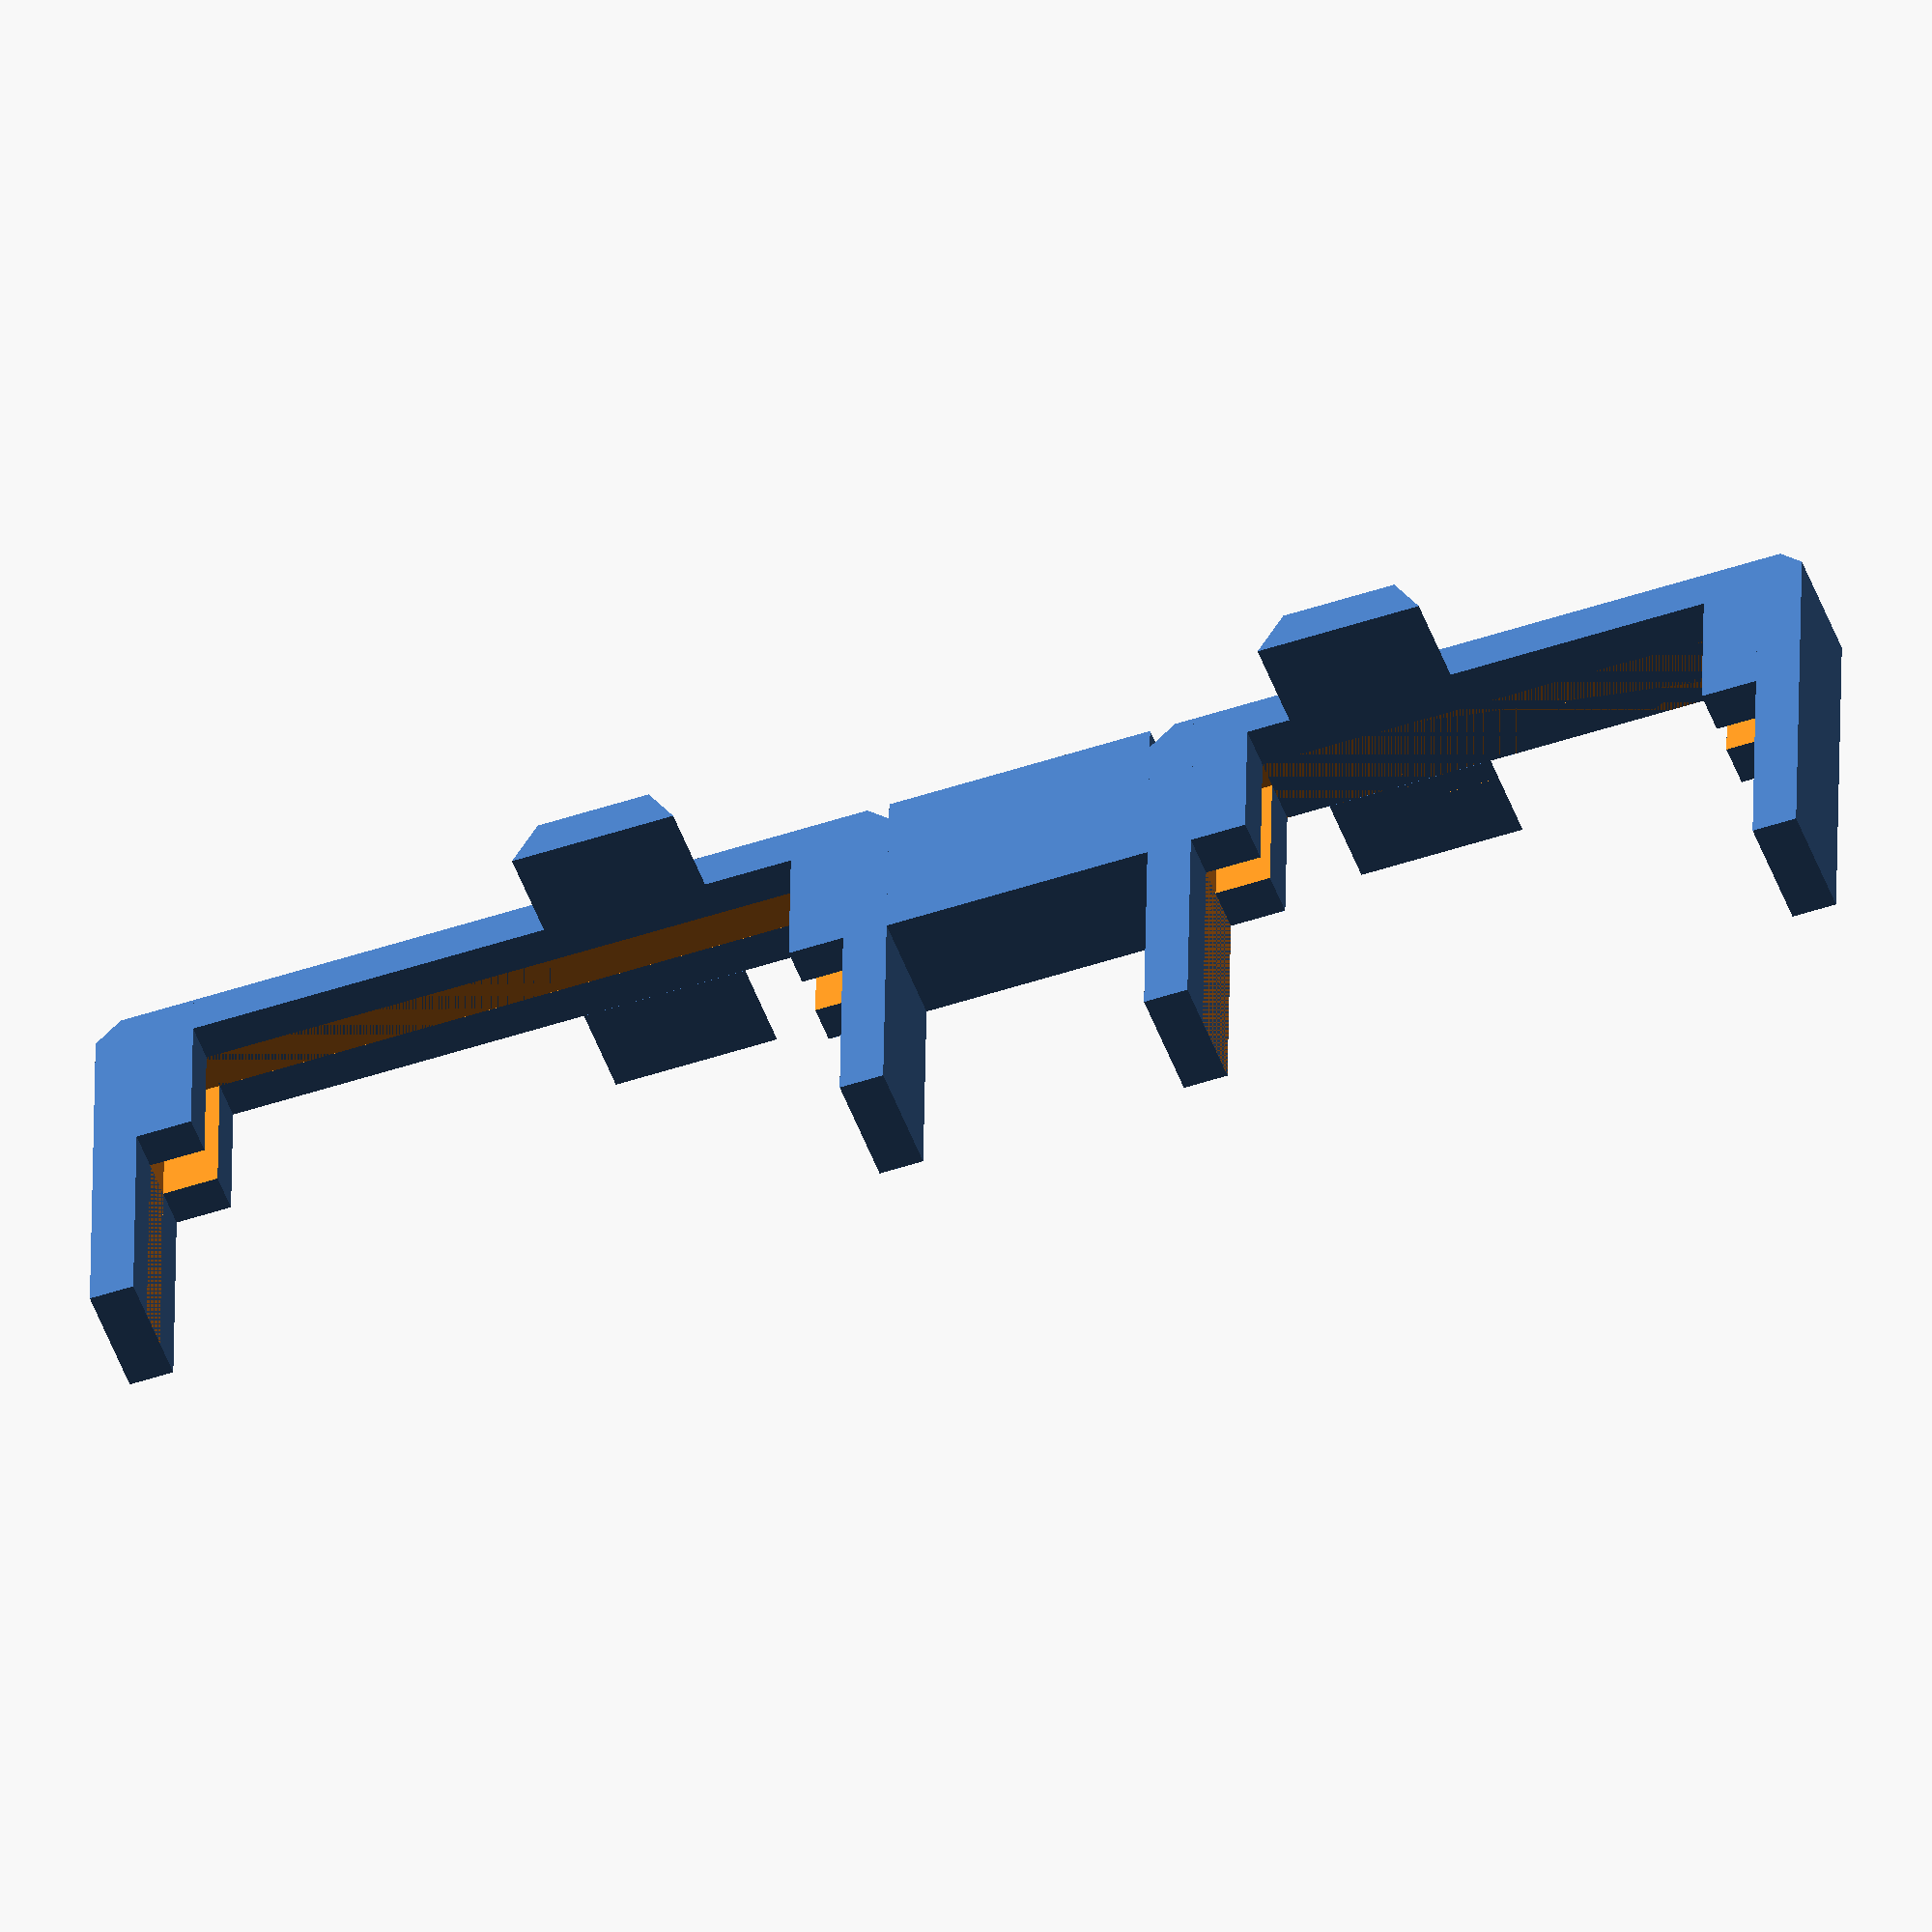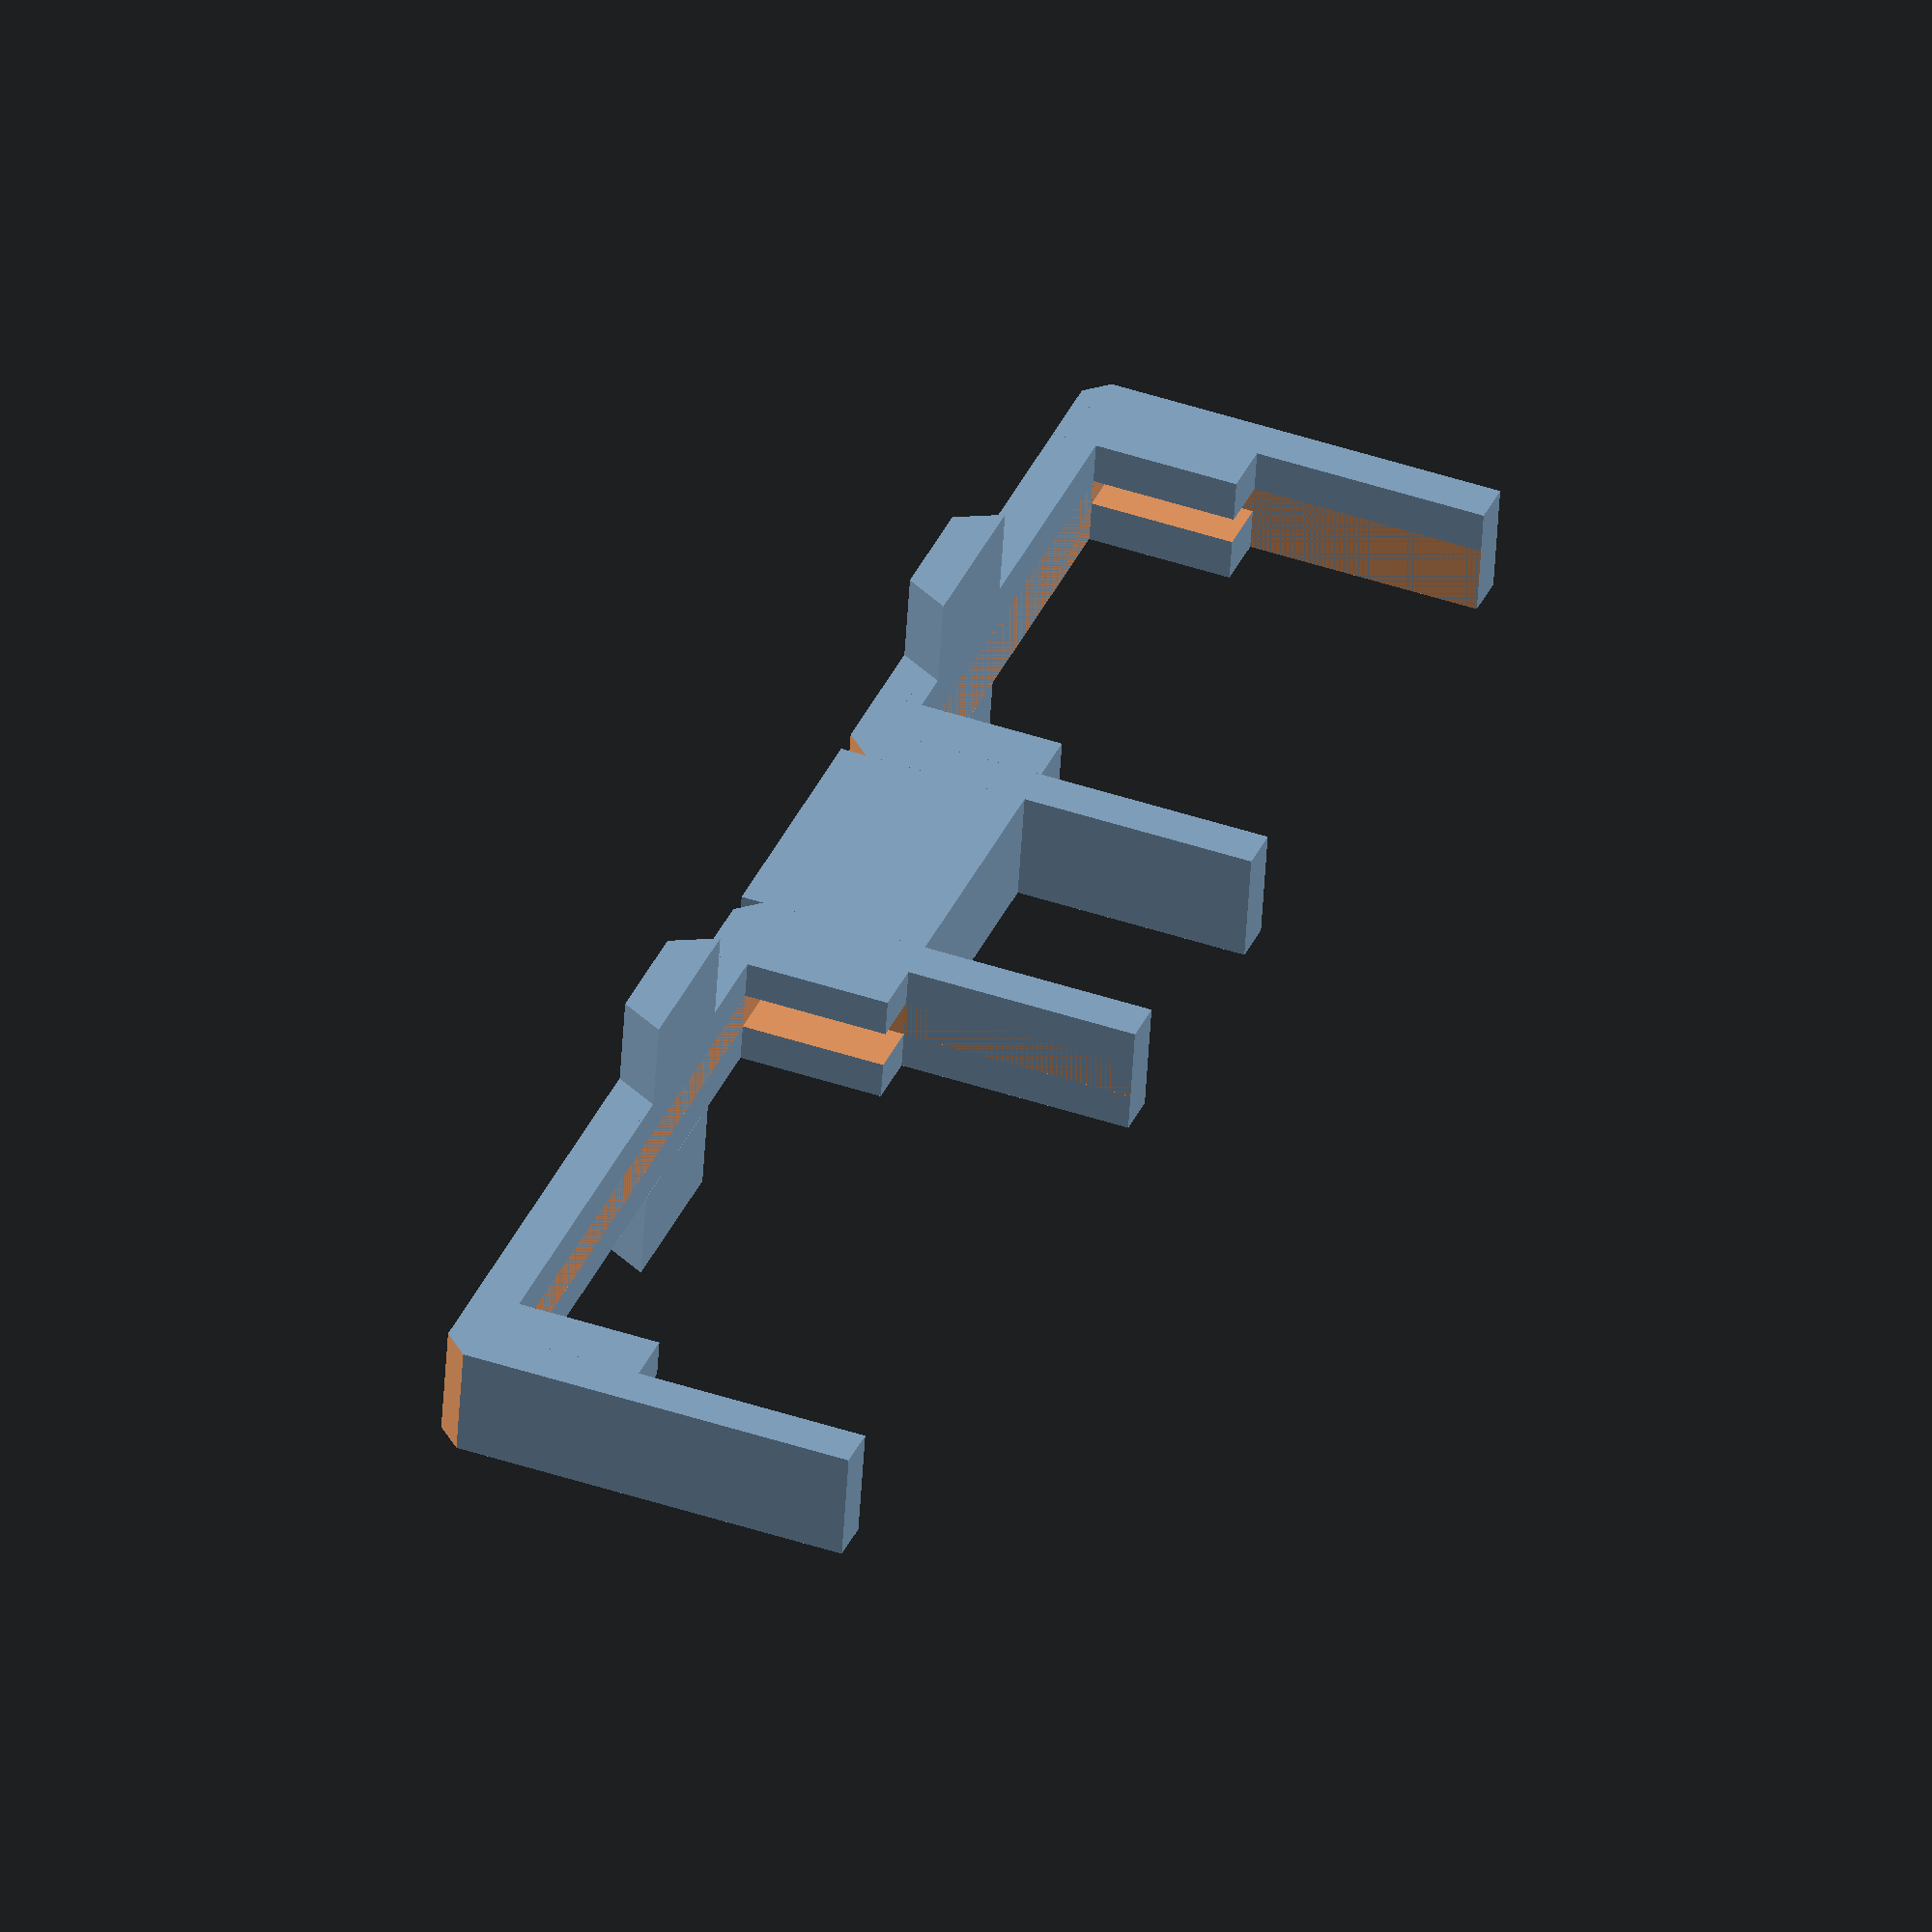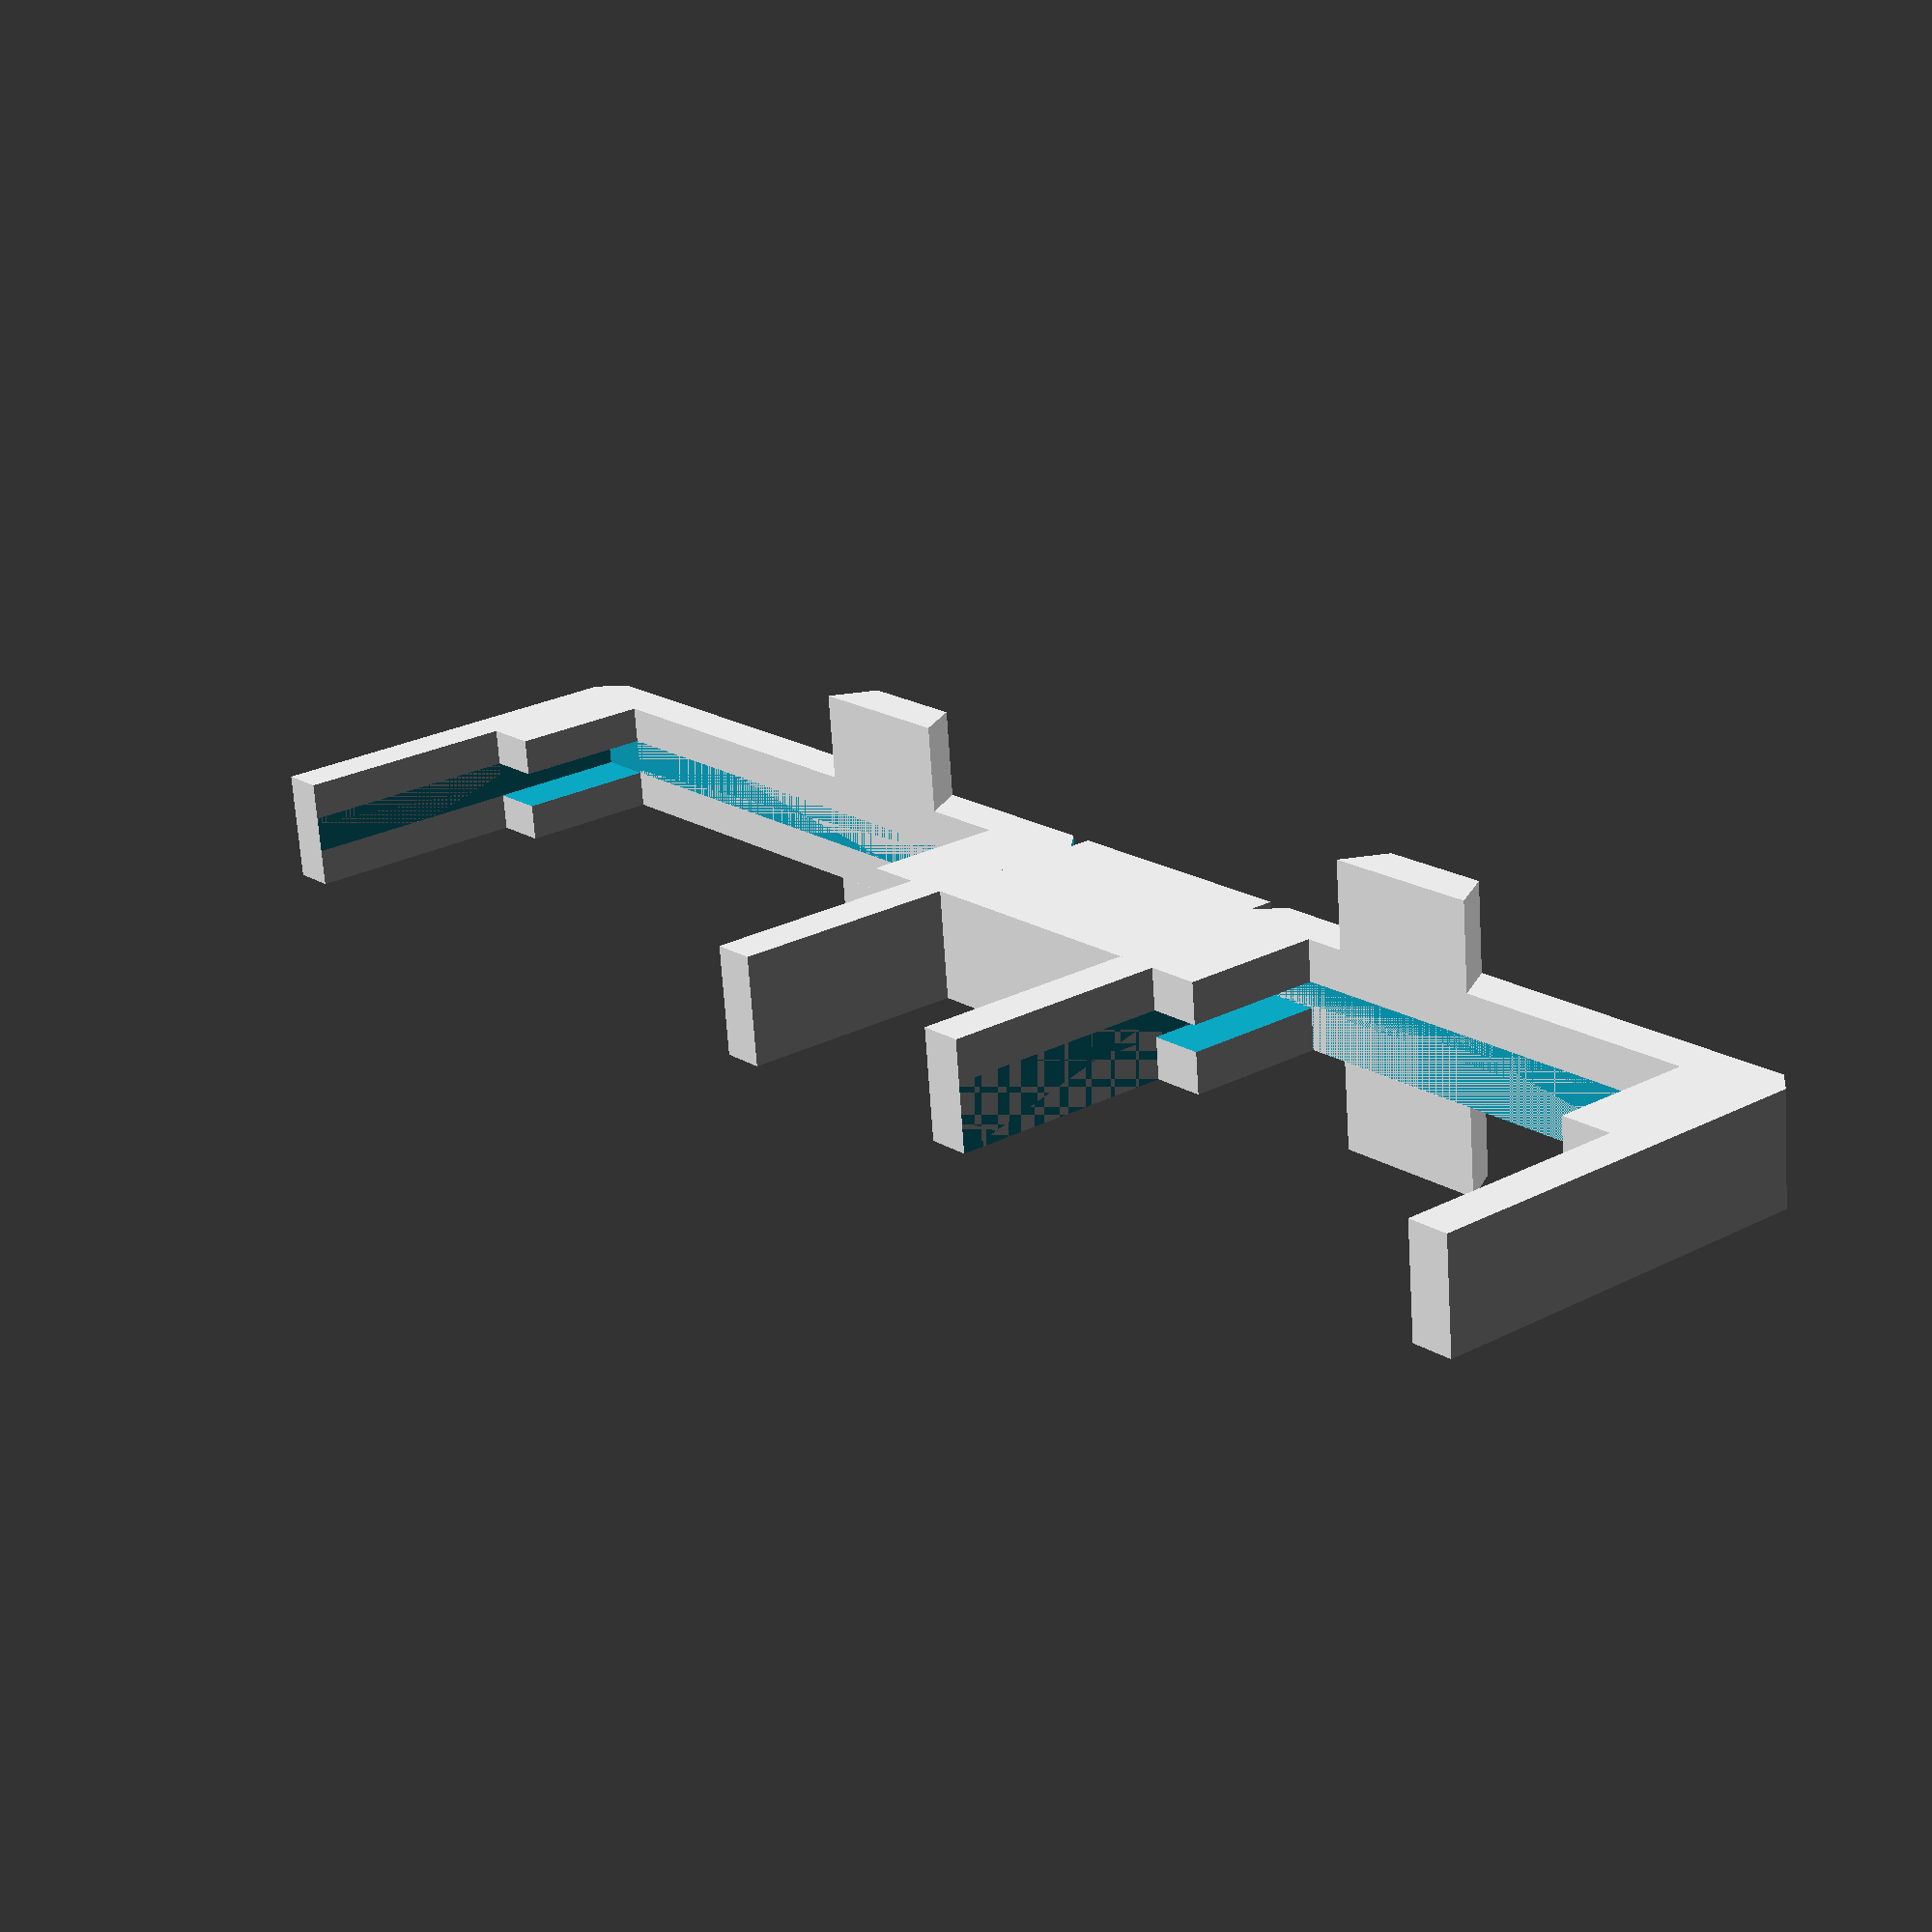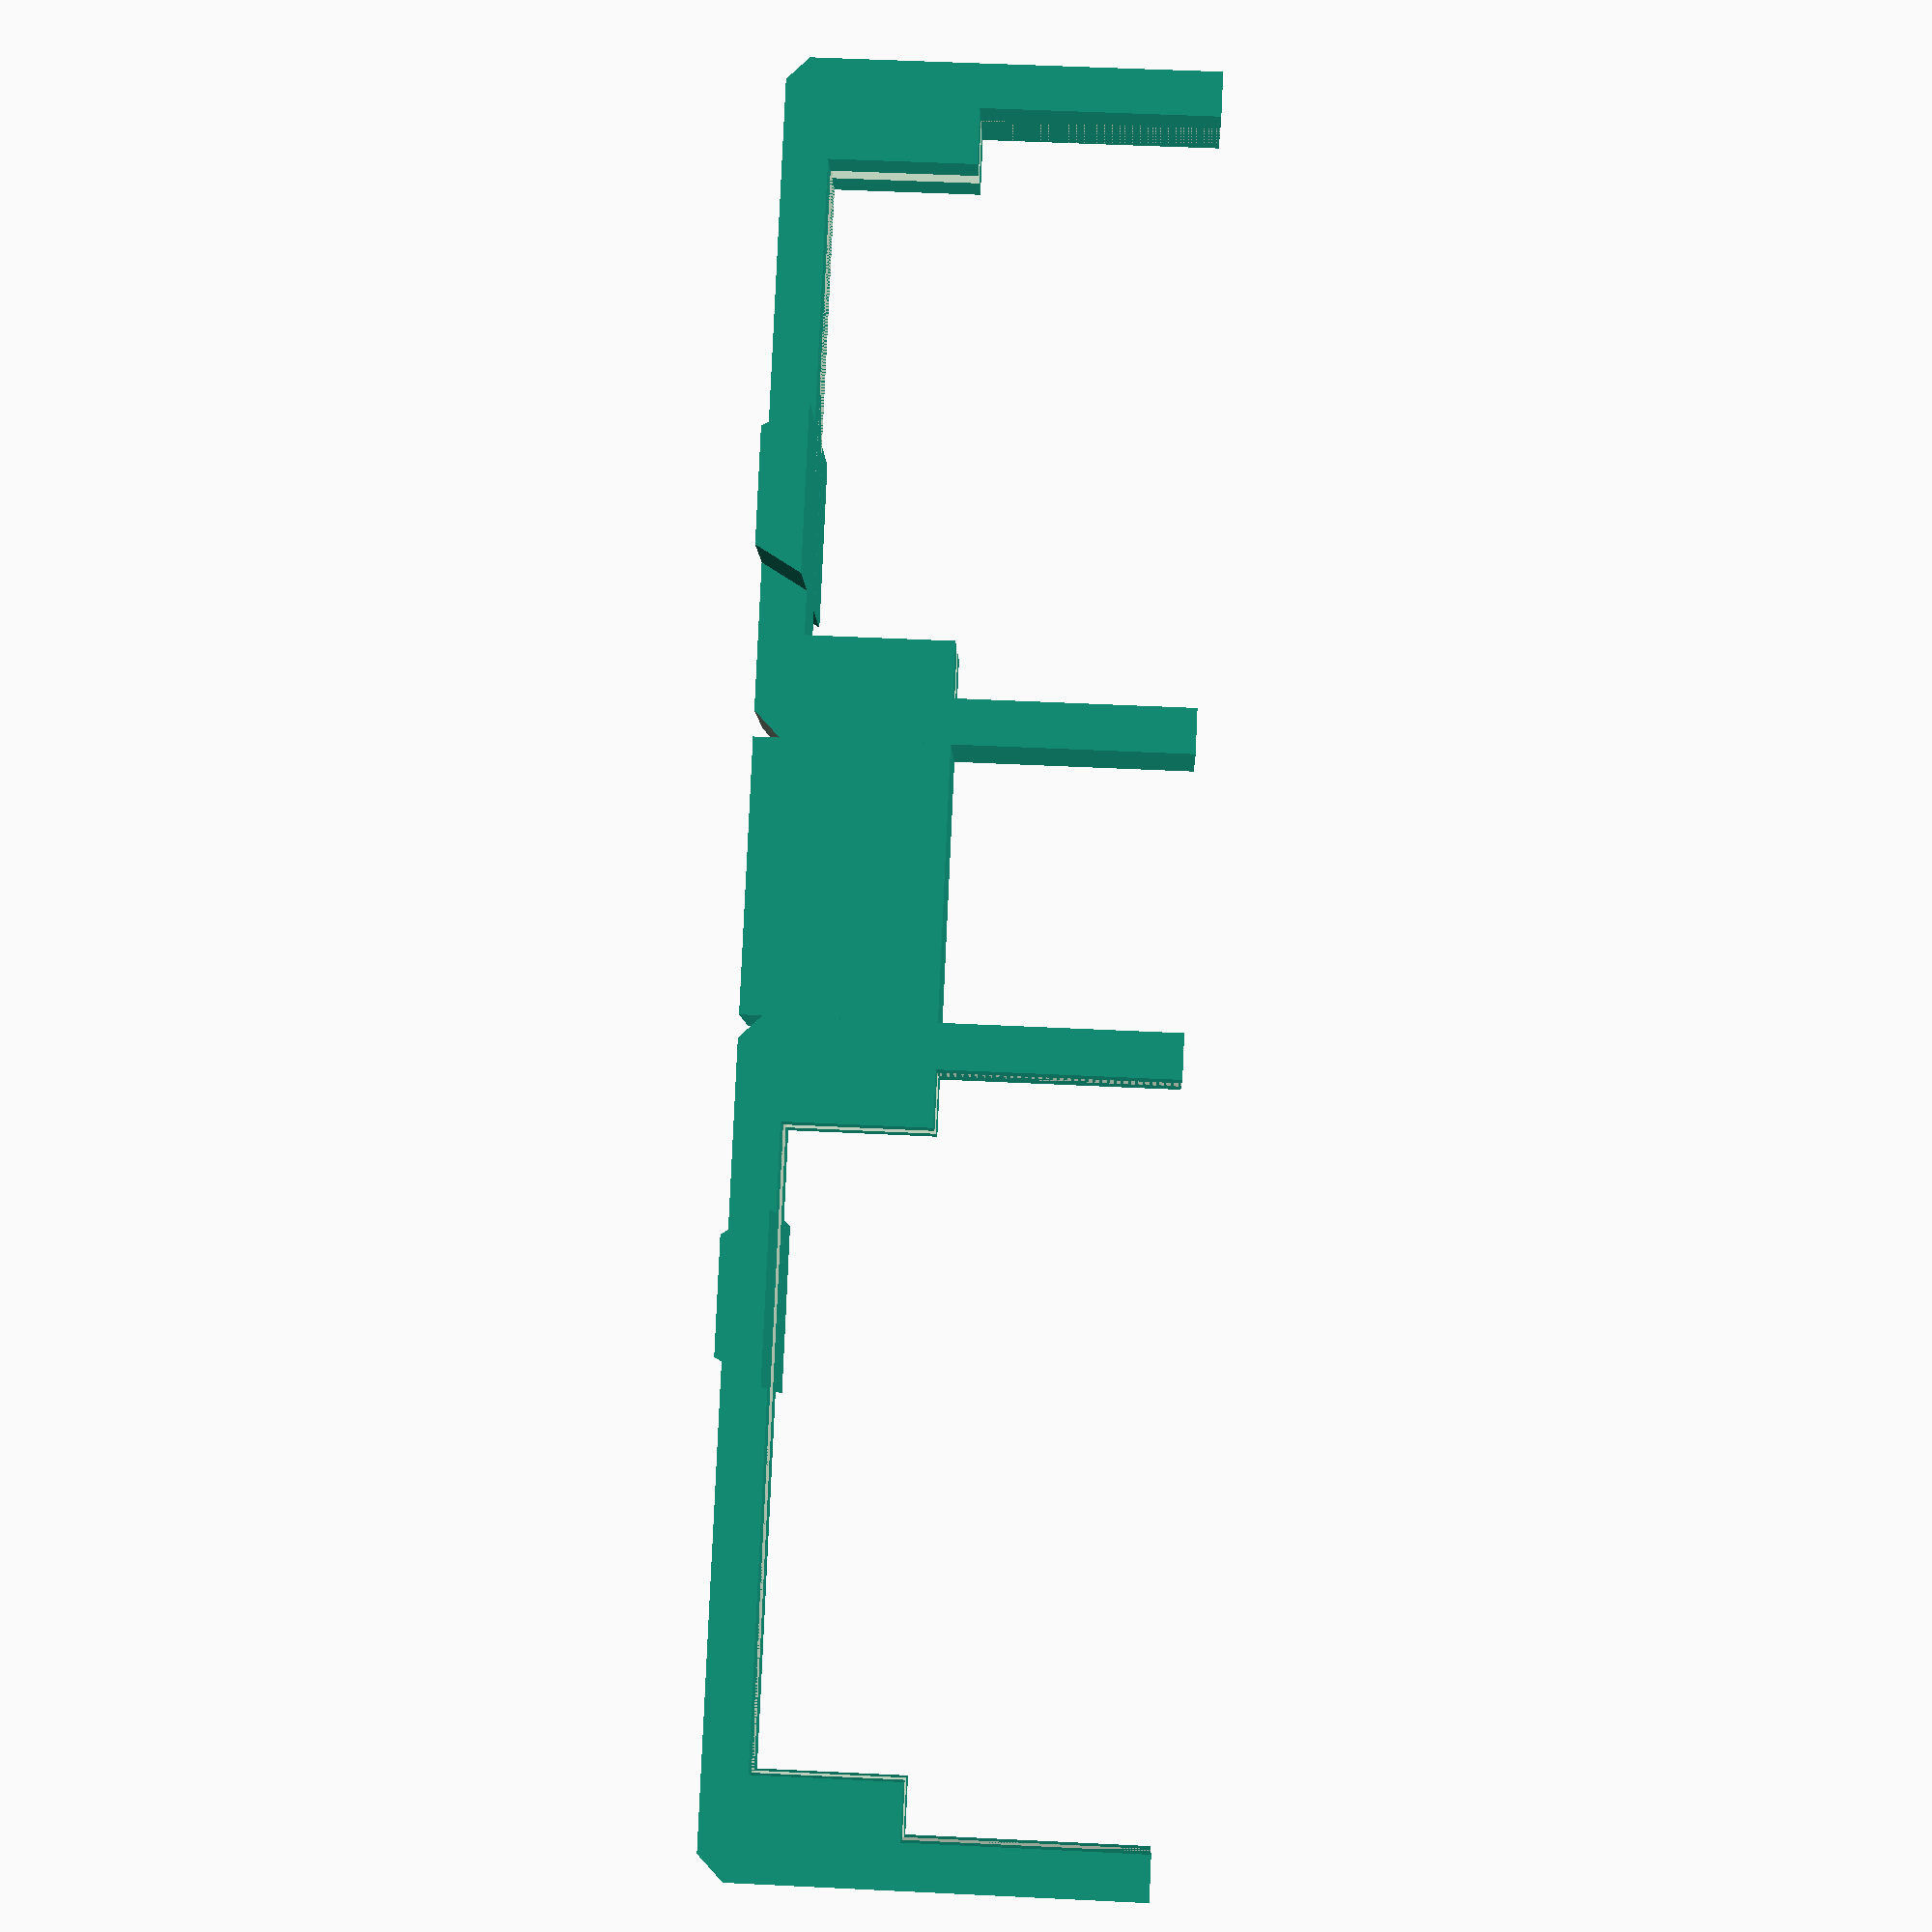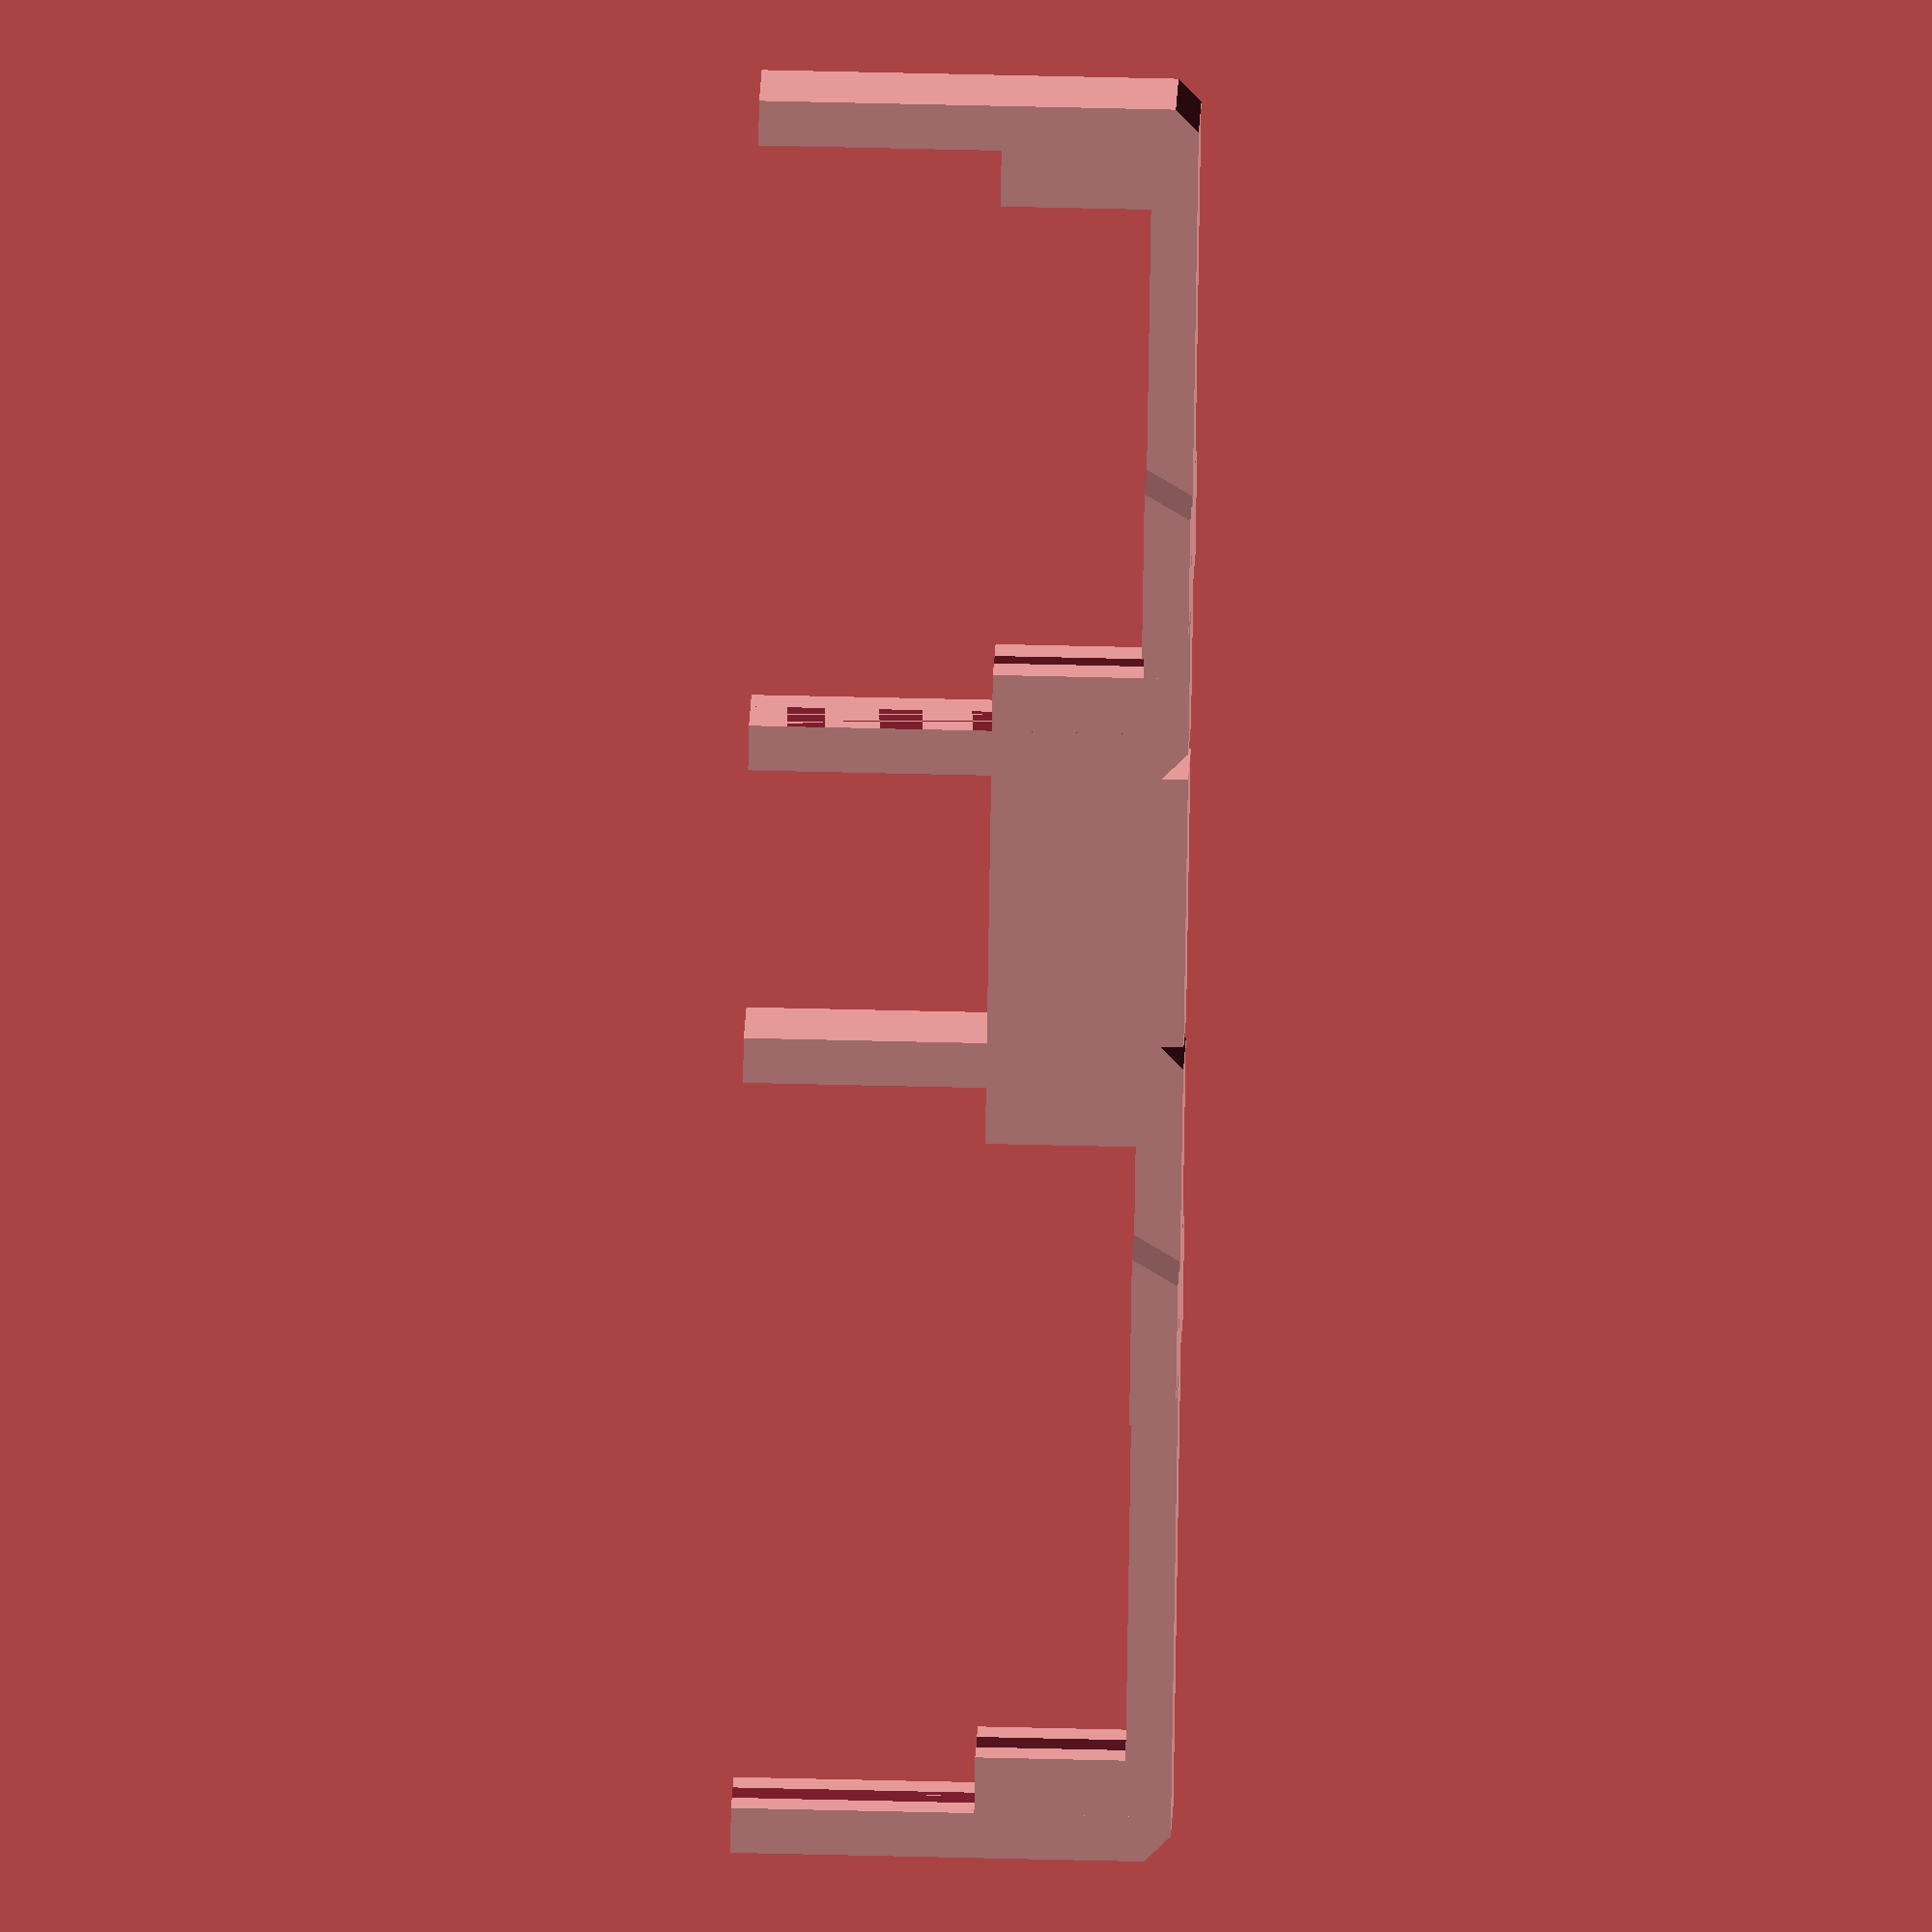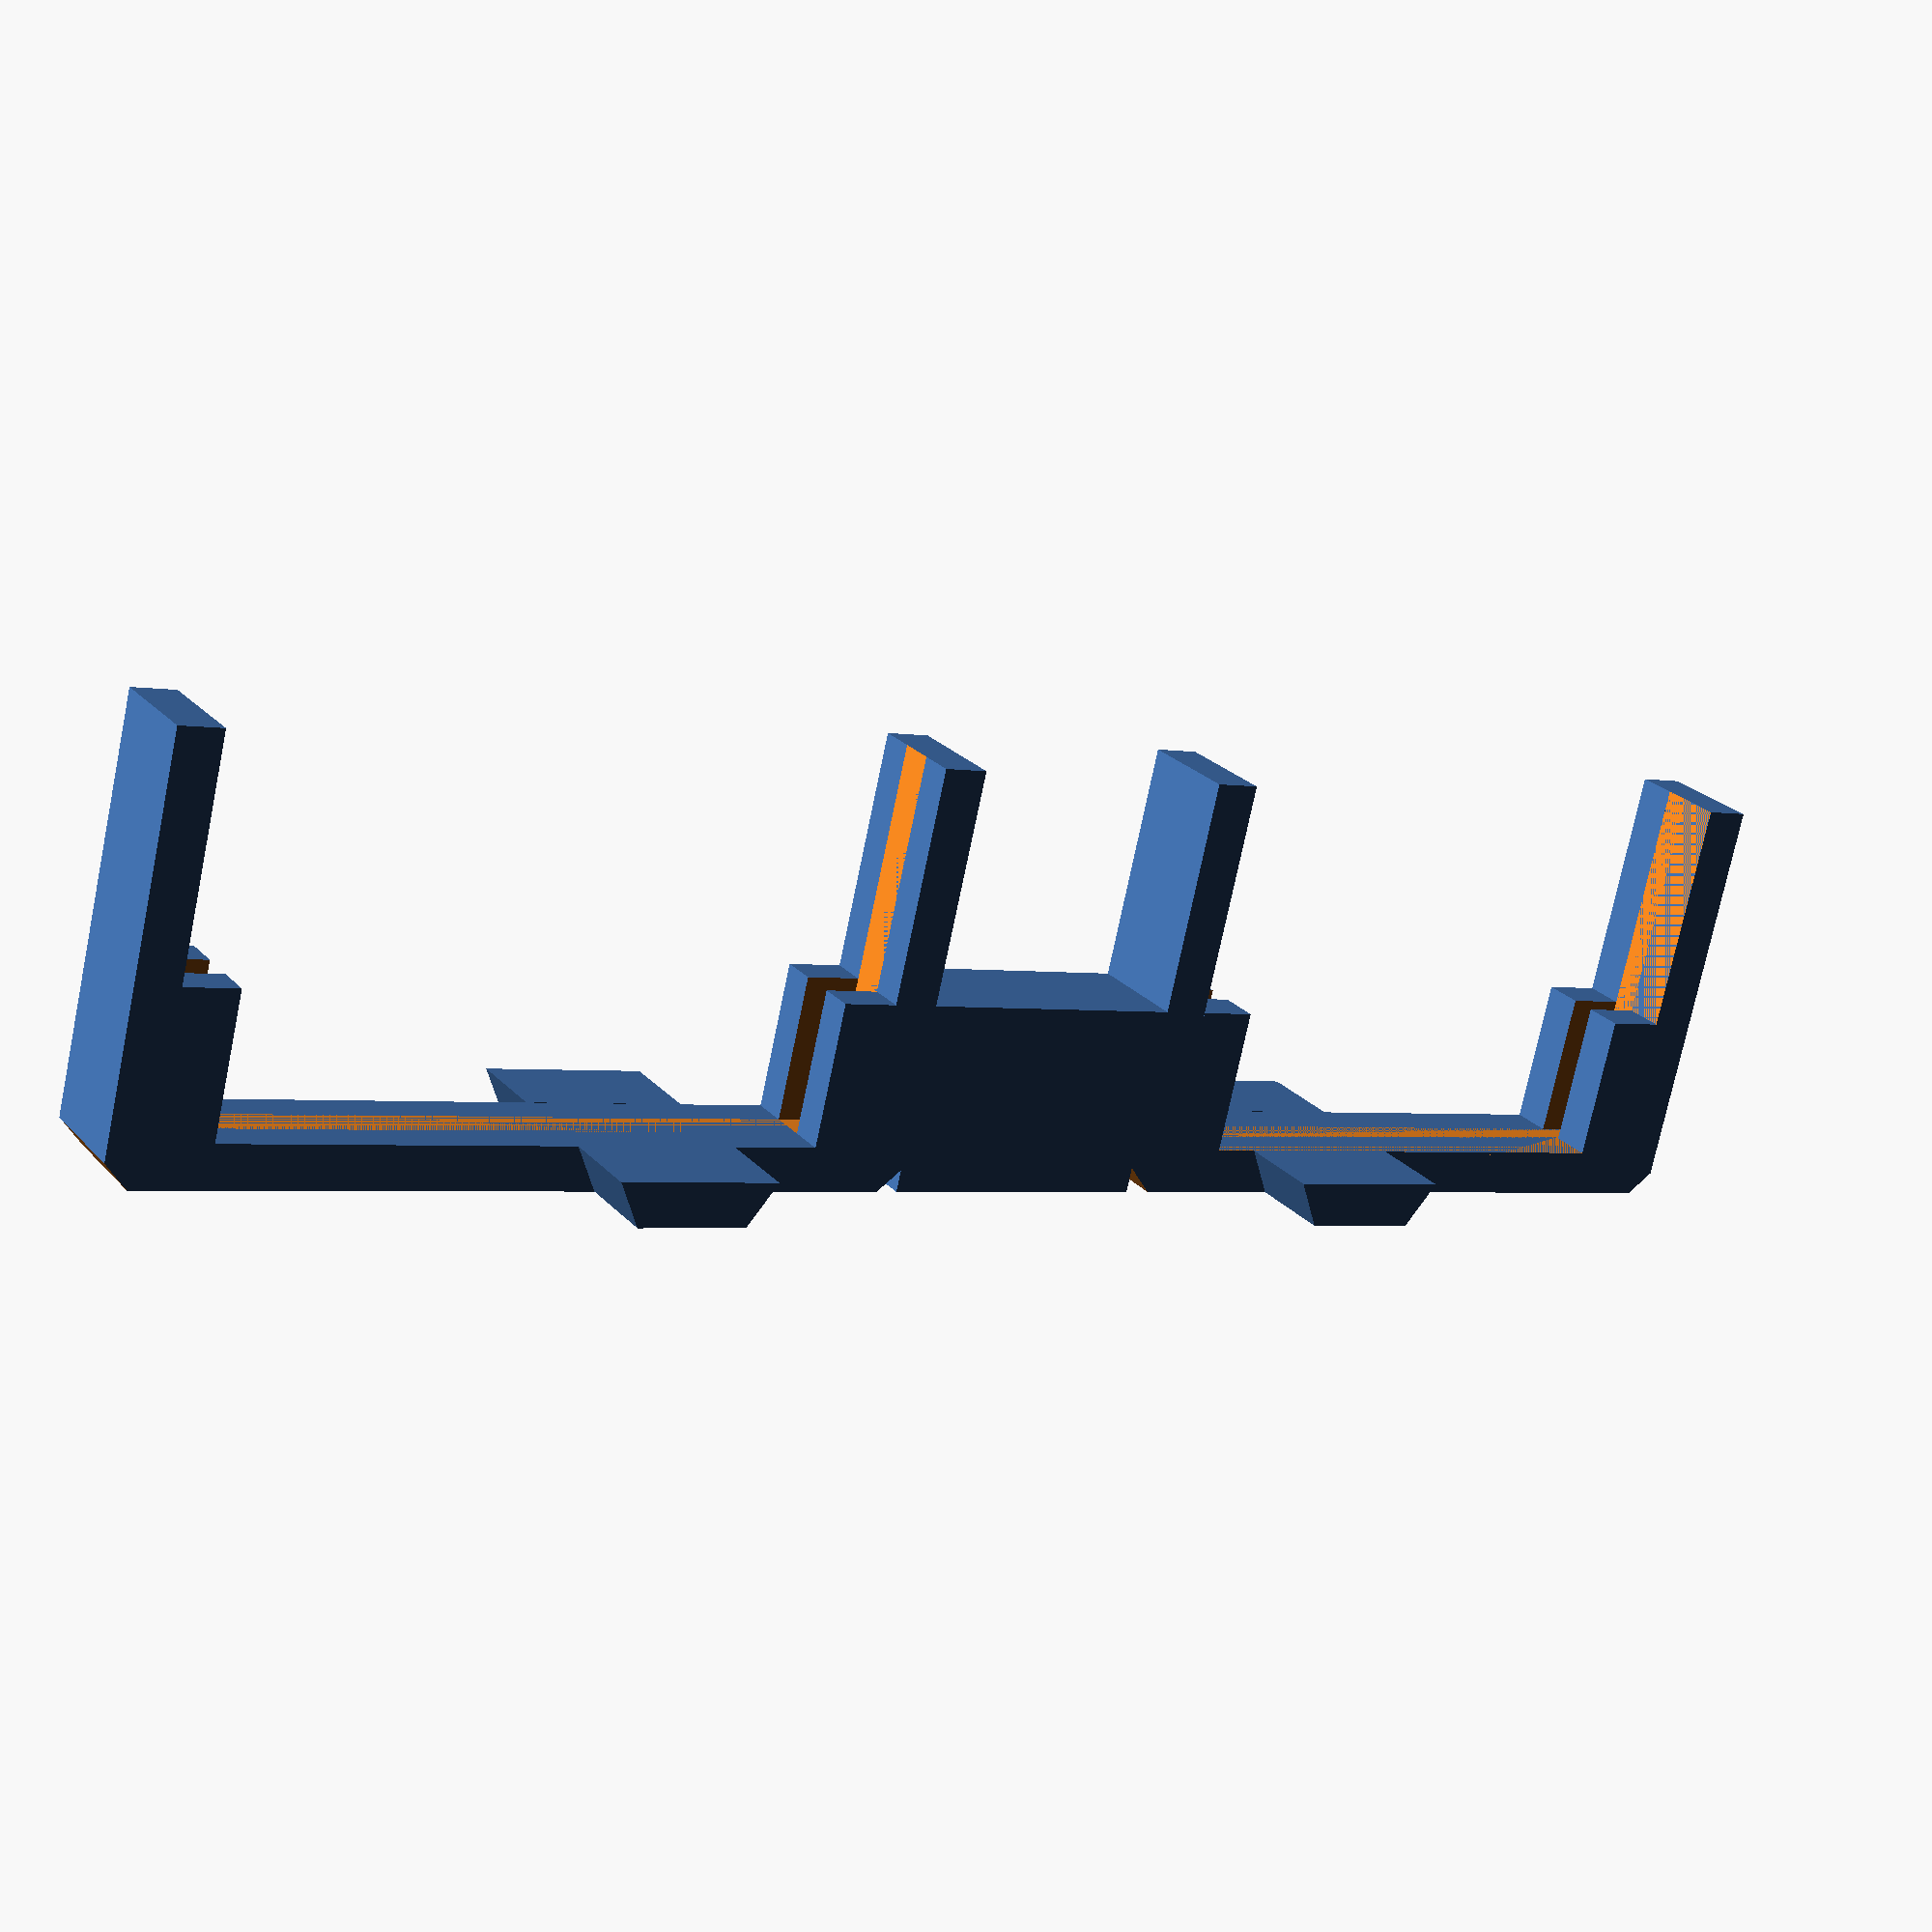
<openscad>


boardMount(9,0,false);
boardMount(0,10,true);

module boardMount(ht,bb,usbHole) {
  w1=26;
  t1=1.20;
 
  w2=32.5;
  t2=1.65;
 
  d=12;

  m=w1+5+d/2;
  
  hr=5.1;


  

  translate([-m,0,0]) {
    boardStand(w1,t1,bb,usbHole);
    translate([w1+4+d,0,0]) boardStand(w2,t2);
    translate([w1+4,0,1]) cube([d,5,8.5]);
  }
    


  translate([17.15,ht,hr*sqrt(3)/2+1]) rotate([90,0,0]) intersection() {
    cylinder(r=hr,h=4,$fn=6);
    translate([-hr,-hr+0.69,0]) cube([hr*2,2,4]);
  }
  translate([-17.15,ht,hr*sqrt(3)/2+1]) rotate([90,0,0]) intersection() {
    cylinder(r=hr,h=4,$fn=6);
    translate([-hr,-hr+0.69,0]) cube([hr*2,2,4]);
  }
}


module boardStand(bw,bt,bb=0,usbHole=false) {
  difference() {
    translate([0,0,1]) union() {
      cube([bw+4,5,2]);
      cube([4.5,5,8.5]);
      cube([2,5,19]);
      translate([bw-0.5,0,0]) cube([4.5,5,8.5]);
      translate([bw+2,0,0]) cube([2,5,19]);
    }
    translate([2,(5-bt)/2,3]) cube([bw,bt+bb,20]);
    if(usbHole) {
      translate([bw/2-3,2.5,-1]) cube([10,3.5,20]);
    }
   translate([4,0,-2]) rotate([0,-135,0]) translate([0,-1,0]) cube([10,20,10]);
      translate([bw+14,0,-2]) rotate([0,-135,0]) translate([0,-1,0]) cube([10,20,10]);

  }
}

</openscad>
<views>
elev=322.0 azim=159.8 roll=0.8 proj=o view=solid
elev=135.1 azim=9.4 roll=248.7 proj=o view=wireframe
elev=334.4 azim=174.0 roll=50.6 proj=p view=solid
elev=129.9 azim=326.3 roll=266.9 proj=p view=wireframe
elev=129.9 azim=235.4 roll=88.4 proj=o view=wireframe
elev=73.9 azim=149.3 roll=348.3 proj=p view=solid
</views>
